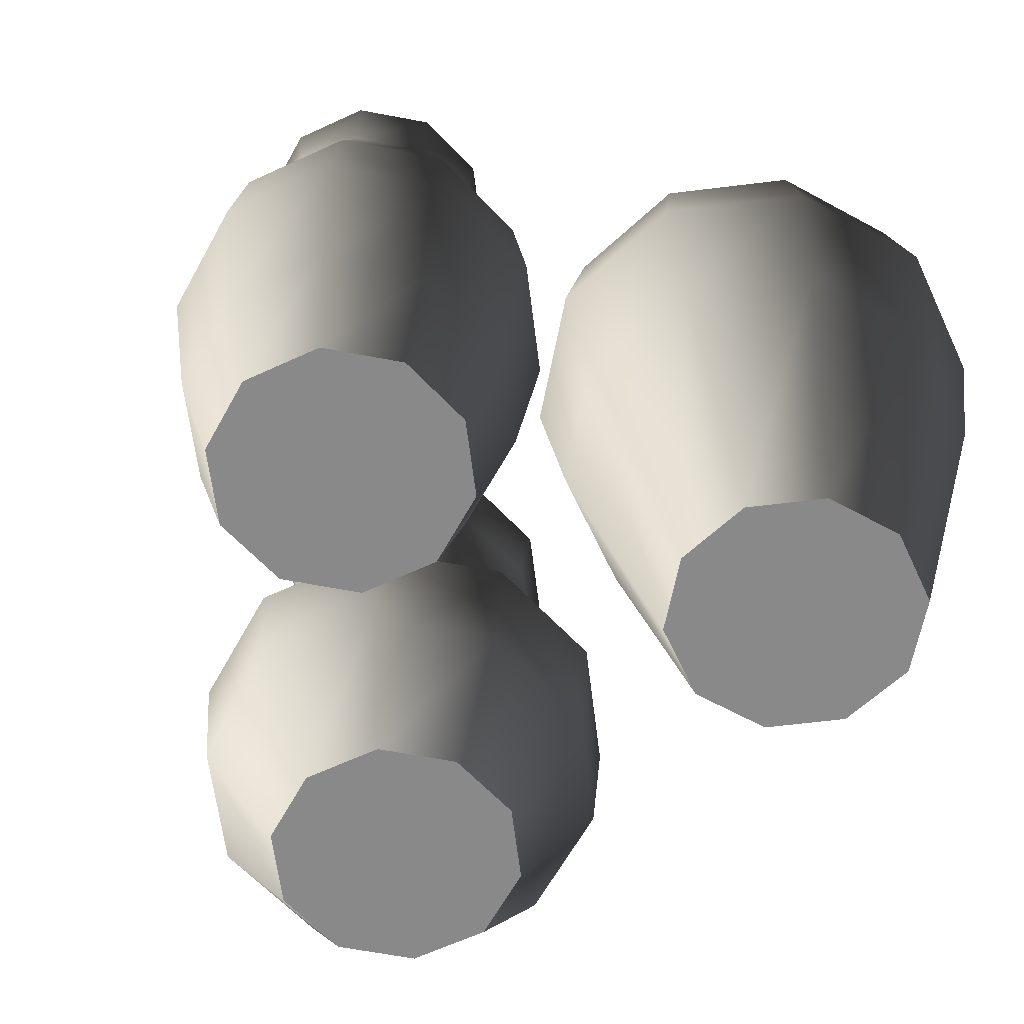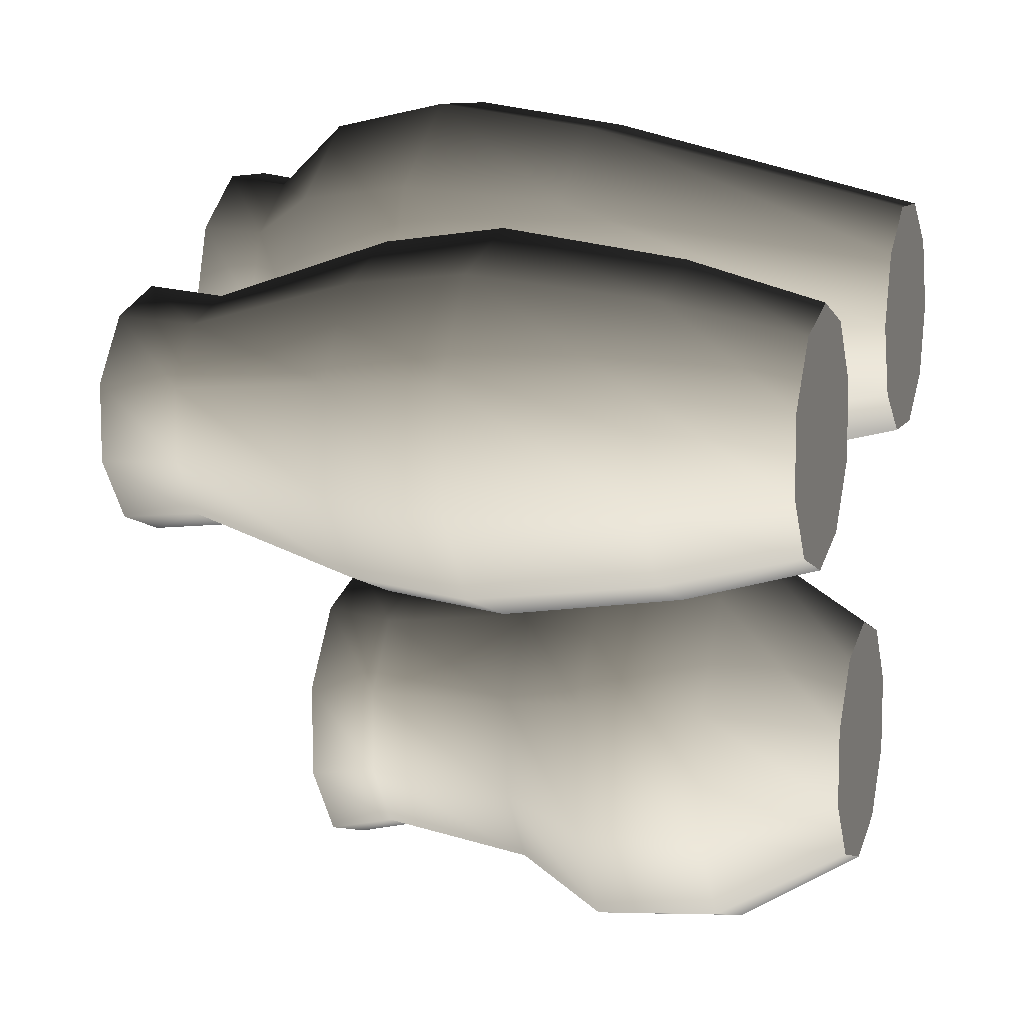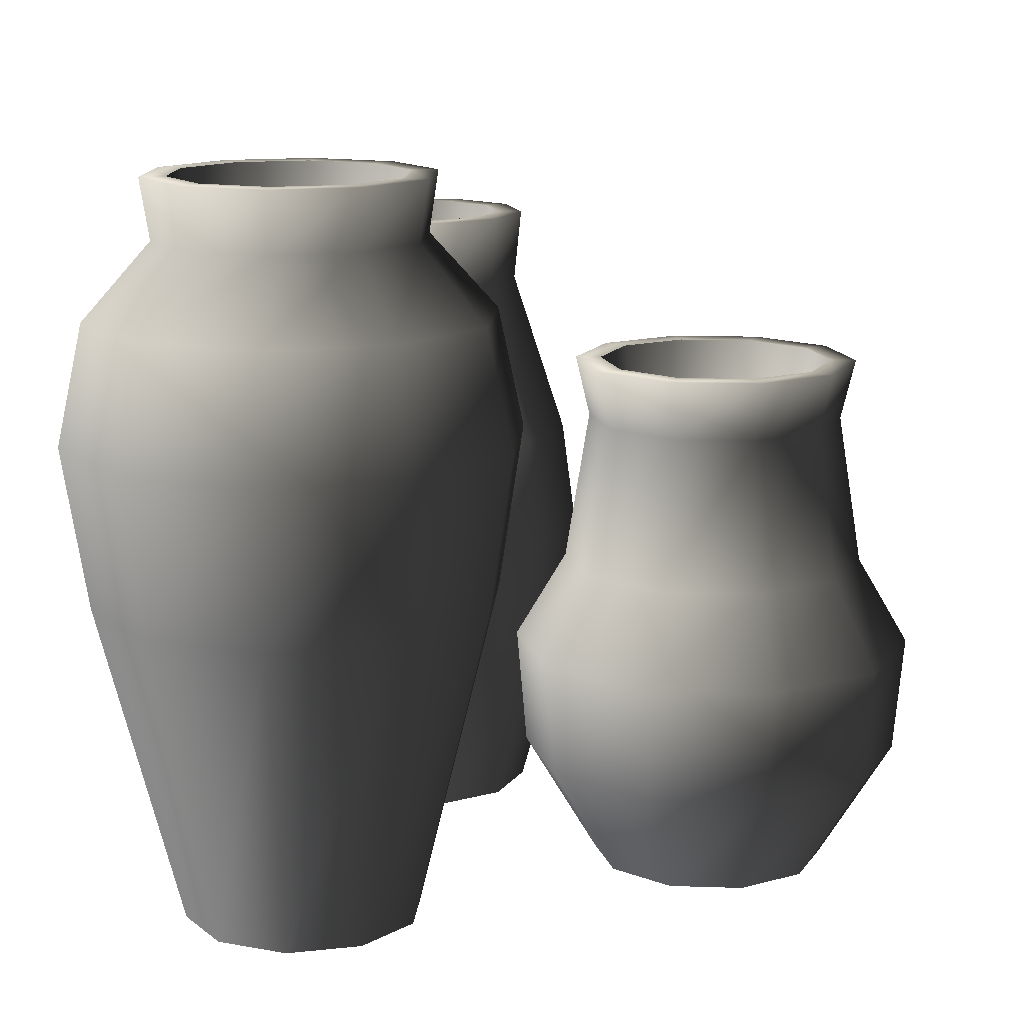
<metadata>
{"format":"obj","ext":"obj","renderer":"f3d","projection":"perspective","resolution":1024,"background":"white","views":[{"elev":-63.1,"azim":-28.9,"up":"+Y"},{"elev":9.7,"azim":-71.7,"up":"+Z"},{"elev":13.6,"azim":94.3,"up":"+Y"}]}
</metadata>
<code>
v 0.4957 0.5392 0.1742
v 0.4672 0.6716 0.1742
v 0.4243 0.6716 0.04215
v 0.4474 0.5392 0.02538
v 0.312 0.6716 -0.03946
v 0.3208 0.5392 -0.06661
v 0.1731 0.6716 -0.03946
v 0.1643 0.5392 -0.06661
v 0.06077 0.6716 0.04215
v 0.03768 0.5392 0.02538
v 0.1218 0.7553 0.08653
v 0.1964 0.7553 0.03234
v 0.2886 0.7553 0.03234
v 0.3632 0.7553 0.08653
v 0.3917 0.7553 0.1742
v 0.1728 0.3611 -0.04041
v 0.05996 0.3611 0.04157
v 0.2012 -0.00189 0.04697
v 0.2839 -0.00189 0.04697
v 0.3123 0.3611 -0.04041
v 0.3508 -0.00189 0.09557
v 0.4251 0.3611 0.04157
v 0.3763 -0.00189 0.1742
v 0.4682 0.3611 0.1742
v 0.1343 -0.00189 0.09557
v 0.3715 0.8222 0.0805
v 0.402 0.8222 0.1742
v 0.3487 0.8222 0.09703
v 0.3738 0.8222 0.1742
v 0.2831 0.8222 0.04934
v 0.2918 0.8222 0.02258
v 0.202 0.8222 0.04934
v 0.1933 0.8222 0.02258
v 0.1363 0.8222 0.09703
v 0.1135 0.8222 0.0805
v 0.03768 0.5392 0.02538
v 0.06077 0.6716 0.04215
v 0.01786 0.6716 0.1742
v -0.01068 0.5392 0.1742
v 0.09336 0.7553 0.1742
v 0.1218 0.7553 0.08653
v 0.05996 0.3611 0.04157
v 0.01686 0.3611 0.1742
v 0.1343 -0.00189 0.09557
v 0.1087 -0.00189 0.1742
v 0.0831 0.8222 0.1742
v 0.1135 0.8222 0.0805
v 0.1112 0.8222 0.1742
v 0.1363 0.8222 0.09703
v 0.3508 -0.00189 0.09557
v 0.2425 -0.00189 0.1742
v 0.3763 -0.00189 0.1742
v 0.2839 -0.00189 0.04697
v 0.2012 -0.00189 0.04697
v 0.1343 -0.00189 0.09557
v 0.1087 -0.00189 0.1742
v 0.1363 0.8222 0.09703
v 0.2425 0.03252 0.1742
v 0.1112 0.8222 0.1742
v 0.202 0.8222 0.04934
v 0.2425 0.03252 0.1742
v 0.2831 0.8222 0.04934
v 0.2425 0.03252 0.1742
v 0.3487 0.8222 0.09703
v 0.2425 0.03252 0.1742
v 0.3738 0.8222 0.1742
v 0.2425 0.03252 0.1742
v -0.01068 0.5392 0.1742
v 0.01786 0.6716 0.1742
v 0.06077 0.6716 0.3063
v 0.03768 0.5392 0.323
v 0.1731 0.6716 0.3879
v 0.1643 0.5392 0.415
v 0.312 0.6716 0.3879
v 0.3208 0.5392 0.415
v 0.4243 0.6716 0.3063
v 0.4474 0.5392 0.323
v 0.4672 0.6716 0.1742
v 0.4957 0.5392 0.1742
v 0.3917 0.7553 0.1742
v 0.3632 0.7553 0.2619
v 0.2886 0.7553 0.3161
v 0.1964 0.7553 0.3161
v 0.1218 0.7553 0.2619
v 0.09336 0.7553 0.1742
v 0.3123 0.3611 0.3888
v 0.4251 0.3611 0.3069
v 0.2839 -0.00189 0.3014
v 0.2012 -0.00189 0.3014
v 0.1728 0.3611 0.3888
v 0.1343 -0.00189 0.2528
v 0.05996 0.3611 0.3069
v 0.1087 -0.00189 0.1742
v 0.01686 0.3611 0.1742
v 0.3508 -0.00189 0.2528
v 0.4682 0.3611 0.1742
v 0.3763 -0.00189 0.1742
v 0.1343 -0.00189 0.2528
v 0.2425 -0.00189 0.1742
v 0.1087 -0.00189 0.1742
v 0.2012 -0.00189 0.3014
v 0.2839 -0.00189 0.3014
v 0.3508 -0.00189 0.2528
v 0.3763 -0.00189 0.1742
v 0.0831 0.8222 0.1742
v 0.1112 0.8222 0.1742
v 0.1363 0.8222 0.2514
v 0.1135 0.8222 0.2679
v 0.202 0.8222 0.2991
v 0.1933 0.8222 0.3258
v 0.2831 0.8222 0.2991
v 0.2918 0.8222 0.3258
v 0.3487 0.8222 0.2514
v 0.3715 0.8222 0.2679
v 0.3738 0.8222 0.1742
v 0.402 0.8222 0.1742
v 0.3487 0.8222 0.2514
v 0.2425 0.03252 0.1742
v 0.3738 0.8222 0.1742
v 0.2831 0.8222 0.2991
v 0.2425 0.03252 0.1742
v 0.202 0.8222 0.2991
v 0.2425 0.03252 0.1742
v 0.1363 0.8222 0.2514
v 0.2425 0.03252 0.1742
v 0.1112 0.8222 0.1742
v 0.2425 0.03252 0.1742
v 0.1608 0.2616 -0.09291
v 0.1275 0.3579 -0.1388
v 0.1894 0.3579 -0.224
v 0.2434 0.2616 -0.2065
v 0.02733 0.2616 -0.04952
v 0.02733 0.3579 -0.1062
v 0.1118 0.525 -0.1604
v 0.02733 0.525 -0.133
v 0.164 0.525 -0.2323
v 0.1541 0.1308 -0.1022
v 0.2324 0.1308 -0.2101
v 0.106 -0.001058 -0.1685
v 0.1546 -0.001058 -0.2353
v 0.02733 0.1308 -0.06106
v 0.02733 -0.001058 -0.1429
v 0.1789 0.592 -0.2274
v 0.121 0.592 -0.1477
v 0.1522 0.592 -0.2361
v 0.1045 0.592 -0.1705
v 0.02733 0.592 -0.1173
v 0.02733 0.592 -0.1454
v -0.1887 0.2616 -0.3469
v -0.1348 0.3579 -0.3294
v -0.1348 0.3579 -0.224
v -0.1887 0.2616 -0.2065
v -0.07286 0.3579 -0.1388
v -0.1062 0.2616 -0.09291
v 0.02733 0.3579 -0.1062
v 0.02733 0.2616 -0.04952
v 0.02733 0.525 -0.133
v -0.05715 0.525 -0.1604
v -0.1094 0.525 -0.2323
v -0.1094 0.525 -0.3211
v -0.1778 0.1308 -0.2101
v -0.09942 0.1308 -0.1022
v -0.09991 -0.001058 -0.2353
v -0.09991 -0.001058 -0.318
v -0.1778 0.1308 -0.3433
v -0.05131 -0.001058 -0.1685
v 0.02733 0.1308 -0.06106
v 0.02733 -0.001058 -0.1429
v -0.1243 0.592 -0.2274
v -0.1243 0.592 -0.326
v -0.09754 0.592 -0.2361
v -0.09754 0.592 -0.3173
v -0.04984 0.592 -0.1705
v -0.06638 0.592 -0.1477
v 0.02733 0.592 -0.1454
v 0.02733 0.592 -0.1173
v 0.1546 -0.001058 -0.2353
v 0.02733 -0.001058 -0.2767
v 0.106 -0.001058 -0.1685
v 0.02733 -0.001058 -0.1429
v -0.05131 -0.001058 -0.1685
v -0.09991 -0.001058 -0.2353
v -0.09991 -0.001058 -0.318
v 0.1045 0.592 -0.1705
v 0.02733 0.03335 -0.2767
v 0.1522 0.592 -0.2361
v 0.02733 0.592 -0.1454
v 0.02733 0.03335 -0.2767
v -0.04984 0.592 -0.1705
v 0.02733 0.03335 -0.2767
v -0.09754 0.592 -0.2361
v 0.02733 0.03335 -0.2767
v -0.09754 0.592 -0.3173
v 0.02733 0.03335 -0.2767
v 0.1522 0.592 -0.2361
v 0.1522 0.592 -0.3173
v 0.02733 0.03335 -0.2767
v 0.1045 0.592 -0.3829
v 0.02733 0.03335 -0.2767
v 0.02733 0.592 -0.408
v 0.02733 0.03335 -0.2767
v -0.04984 0.592 -0.3829
v 0.02733 0.03335 -0.2767
v -0.09754 0.592 -0.3173
v -0.1062 0.2616 -0.4605
v -0.07286 0.3579 -0.4146
v -0.1348 0.3579 -0.3294
v -0.1887 0.2616 -0.3469
v 0.02733 0.2616 -0.5038
v 0.02733 0.3579 -0.4471
v 0.1608 0.2616 -0.4605
v 0.1275 0.3579 -0.4146
v 0.2434 0.2616 -0.3469
v 0.1894 0.3579 -0.3294
v 0.2434 0.2616 -0.2065
v 0.1894 0.3579 -0.224
v -0.05715 0.525 -0.393
v 0.02733 0.525 -0.4204
v 0.1118 0.525 -0.393
v 0.164 0.525 -0.3211
v 0.164 0.525 -0.2323
v -0.1094 0.525 -0.3211
v 0.2324 0.1308 -0.3433
v 0.1541 0.1308 -0.4511
v 0.1546 -0.001058 -0.318
v 0.1546 -0.001058 -0.2353
v 0.2324 0.1308 -0.2101
v 0.106 -0.001058 -0.3849
v 0.02733 0.1308 -0.4923
v 0.02733 -0.001058 -0.4105
v -0.05131 -0.001058 -0.3849
v -0.09942 0.1308 -0.4511
v -0.1778 0.1308 -0.3433
v -0.09991 -0.001058 -0.318
v -0.09991 -0.001058 -0.318
v 0.02733 -0.001058 -0.2767
v -0.05131 -0.001058 -0.3849
v 0.02733 -0.001058 -0.4105
v 0.106 -0.001058 -0.3849
v 0.1546 -0.001058 -0.318
v 0.1546 -0.001058 -0.2353
v -0.06638 0.592 -0.4057
v -0.04984 0.592 -0.3829
v -0.09754 0.592 -0.3173
v -0.1243 0.592 -0.326
v 0.02733 0.592 -0.4361
v 0.02733 0.592 -0.408
v 0.121 0.592 -0.4057
v 0.1045 0.592 -0.3829
v 0.1789 0.592 -0.3259
v 0.1522 0.592 -0.3173
v 0.1789 0.592 -0.2274
v 0.1522 0.592 -0.2361
v -0.3467 0.3308 -0.06651
v -0.3371 0.458 -0.05327
v -0.4039 0.458 0.03876
v -0.4195 0.3308 0.03371
v -0.2289 0.3308 -0.1048
v -0.2289 0.458 -0.08843
v -0.1111 0.3308 -0.06651
v -0.1207 0.458 -0.05327
v -0.03824 0.3308 0.03371
v -0.0538 0.458 0.03876
v -0.3011 0.6457 -0.003721
v -0.2289 0.6457 -0.02718
v -0.1567 0.6457 -0.003722
v -0.1121 0.6457 0.05769
v -0.3457 0.6457 0.05769
v -0.06444 0.1385 0.04222
v -0.1272 0.1385 -0.04423
v -0.1016 -0.002603 0.0543
v -0.1502 -0.002603 -0.01259
v -0.2289 0.1385 -0.07724
v -0.2289 -0.002603 -0.03814
v -0.3075 -0.002603 -0.01259
v -0.3305 0.1385 -0.04423
v -0.3933 0.1385 0.04222
v -0.3561 -0.002603 0.0543
v -0.1517 0.727 -0.01055
v -0.2289 0.727 -0.03563
v -0.2289 0.727 -0.008112
v -0.1679 0.727 0.0117
v -0.104 0.727 0.05508
v -0.1302 0.727 0.06358
v -0.2898 0.727 0.0117
v -0.306 0.727 -0.01055
v -0.3275 0.727 0.06358
v -0.3537 0.727 0.05508
v -0.03824 0.3308 0.1576
v -0.0538 0.458 0.1525
v -0.0538 0.458 0.03876
v -0.03824 0.3308 0.03371
v -0.1121 0.6457 0.05769
v -0.1121 0.6457 0.1336
v -0.06444 0.1385 0.1491
v -0.06444 0.1385 0.04222
v -0.1016 -0.002603 0.137
v -0.1016 -0.002603 0.0543
v -0.104 0.727 0.05508
v -0.104 0.727 0.1362
v -0.1302 0.727 0.06358
v -0.1302 0.727 0.1277
v -0.3561 -0.002603 0.0543
v -0.2289 -0.002603 0.09564
v -0.3075 -0.002603 -0.01259
v -0.2289 -0.002603 -0.03814
v -0.1502 -0.002603 -0.01259
v -0.1016 -0.002603 0.0543
v -0.1016 -0.002603 0.137
v -0.2898 0.727 0.0117
v -0.2289 0.02808 0.09564
v -0.3275 0.727 0.06358
v -0.2289 0.727 -0.008112
v -0.2289 0.02808 0.09564
v -0.1679 0.727 0.0117
v -0.1302 0.727 0.06358
v -0.2289 0.02808 0.09564
v -0.1302 0.727 0.1277
v -0.2289 0.02808 0.09564
v -0.1302 0.727 0.06358
v -0.3275 0.727 0.06358
v -0.3275 0.727 0.1277
v -0.111 0.3308 0.2578
v -0.1207 0.458 0.2446
v -0.0538 0.458 0.1525
v -0.03824 0.3308 0.1576
v -0.2289 0.3308 0.2961
v -0.2289 0.458 0.2797
v -0.3467 0.3308 0.2578
v -0.3371 0.458 0.2446
v -0.4195 0.3308 0.1576
v -0.4039 0.458 0.1525
v -0.4195 0.3308 0.03371
v -0.4039 0.458 0.03876
v -0.1567 0.6457 0.195
v -0.2289 0.6457 0.2185
v -0.3011 0.6457 0.195
v -0.3457 0.6457 0.1336
v -0.3457 0.6457 0.05769
v -0.1121 0.6457 0.1336
v -0.3933 0.1385 0.1491
v -0.3305 0.1385 0.2355
v -0.3561 -0.002603 0.137
v -0.3561 -0.002603 0.0543
v -0.3933 0.1385 0.04222
v -0.3075 -0.002603 0.2039
v -0.2289 0.1385 0.2685
v -0.2289 -0.002603 0.2294
v -0.1502 -0.002603 0.2039
v -0.1272 0.1385 0.2355
v -0.06444 0.1385 0.1491
v -0.1016 -0.002603 0.137
v -0.1016 -0.002603 0.137
v -0.2289 -0.002603 0.09564
v -0.1502 -0.002603 0.2039
v -0.2289 -0.002603 0.2294
v -0.3075 -0.002603 0.2039
v -0.3561 -0.002603 0.137
v -0.3561 -0.002603 0.0543
v -0.1517 0.727 0.2018
v -0.1679 0.727 0.1796
v -0.1302 0.727 0.1277
v -0.104 0.727 0.1362
v -0.2289 0.727 0.2269
v -0.2289 0.727 0.1994
v -0.306 0.727 0.2018
v -0.2898 0.727 0.1796
v -0.3537 0.727 0.1362
v -0.3275 0.727 0.1277
v -0.3537 0.727 0.05508
v -0.3275 0.727 0.06358
v -0.1679 0.727 0.1796
v -0.2289 0.02808 0.09564
v -0.1302 0.727 0.1277
v -0.2289 0.727 0.1994
v -0.2289 0.02808 0.09564
v -0.2898 0.727 0.1796
v -0.3275 0.727 0.1277
v -0.2289 0.02808 0.09564
g Jugs_Preset_01_(1)_2079_27
f 1 3 2
f 1 4 3
f 4 5 3
f 4 6 5
f 6 7 5
f 6 8 7
f 8 9 7
f 8 10 9
f 7 9 11
f 7 11 12
f 5 7 12
f 5 12 13
f 3 5 13
f 3 13 14
f 2 3 14
f 2 14 15
f 16 10 8
f 16 17 10
f 17 16 18
f 16 19 18
f 16 20 19
f 20 8 6
f 20 16 8
f 20 21 19
f 20 22 21
f 22 23 21
f 22 24 23
f 17 18 25
f 22 20 6
f 22 6 4
f 24 22 4
f 24 4 1
f 15 14 26
f 15 26 27
f 27 26 28
f 27 28 29
f 26 30 28
f 26 31 30
f 31 32 30
f 31 33 32
f 33 34 32
f 33 35 34
f 14 31 26
f 14 13 31
f 13 33 31
f 13 12 33
f 12 35 33
f 12 11 35
f 36 38 37
f 36 39 38
f 37 38 40
f 37 40 41
f 42 39 36
f 42 43 39
f 43 42 44
f 43 44 45
f 41 40 46
f 41 46 47
f 47 46 48
f 47 48 49
f 50 52 51
f 53 50 51
f 54 53 51
f 55 54 51
f 56 55 51
f 57 59 58
f 60 57 61
f 62 60 63
f 64 62 65
f 66 64 67
f 68 70 69
f 68 71 70
f 71 72 70
f 71 73 72
f 73 74 72
f 73 75 74
f 75 76 74
f 75 77 76
f 77 78 76
f 77 79 78
f 76 78 80
f 76 80 81
f 74 76 81
f 74 81 82
f 72 74 82
f 72 82 83
f 70 72 83
f 70 83 84
f 69 70 84
f 69 84 85
f 86 77 75
f 86 87 77
f 87 79 77
f 87 86 88
f 86 89 88
f 86 90 89
f 90 86 75
f 90 91 89
f 90 92 91
f 92 93 91
f 92 94 93
f 87 88 95
f 96 87 95
f 96 95 97
f 92 90 73
f 90 75 73
f 92 73 71
f 94 92 71
f 94 71 68
f 87 96 79
f 98 100 99
f 101 98 99
f 102 101 99
f 103 102 99
f 104 103 99
f 105 107 106
f 105 108 107
f 108 109 107
f 108 110 109
f 110 111 109
f 110 112 111
f 112 113 111
f 112 114 113
f 114 115 113
f 114 116 115
f 85 108 105
f 85 84 108
f 84 110 108
f 84 83 110
f 83 112 110
f 83 82 112
f 82 114 112
f 82 81 114
f 81 116 114
f 81 80 116
f 117 119 118
f 120 117 121
f 122 120 123
f 124 122 125
f 126 124 127
f 128 130 129
f 128 131 130
f 132 128 129
f 132 129 133
f 133 129 134
f 133 134 135
f 129 136 134
f 129 130 136
f 137 131 128
f 137 138 131
f 138 137 139
f 138 139 140
f 139 137 141
f 141 128 132
f 141 137 128
f 139 141 142
f 134 136 143
f 134 143 144
f 144 143 145
f 144 145 146
f 147 144 146
f 147 134 144
f 147 135 134
f 147 146 148
f 149 151 150
f 149 152 151
f 152 153 151
f 152 154 153
f 154 155 153
f 154 156 155
f 153 155 157
f 153 157 158
f 151 153 158
f 151 158 159
f 150 151 159
f 150 159 160
f 161 154 152
f 161 162 154
f 162 156 154
f 162 161 163
f 161 164 163
f 161 165 164
f 165 161 152
f 162 163 166
f 167 162 166
f 162 167 156
f 167 166 168
f 160 159 169
f 160 169 170
f 170 169 171
f 170 171 172
f 169 173 171
f 169 174 173
f 159 174 169
f 174 175 173
f 174 176 175
f 158 176 174
f 159 158 174
f 158 157 176
f 165 152 149
f 177 179 178
f 179 180 178
f 180 181 178
f 181 182 178
f 182 183 178
f 184 186 185
f 187 184 188
f 189 187 190
f 191 189 192
f 193 191 194
f 195 196 194
f 196 198 197
f 198 200 199
f 200 202 201
f 202 204 203
f 205 207 206
f 205 208 207
f 209 205 206
f 209 206 210
f 211 209 210
f 211 210 212
f 213 211 212
f 213 212 214
f 215 213 214
f 215 214 216
f 210 206 217
f 210 217 218
f 212 210 218
f 212 218 219
f 214 212 219
f 214 219 220
f 216 214 220
f 216 220 221
f 206 222 217
f 206 207 222
f 223 211 213
f 223 224 211
f 224 223 225
f 223 226 225
f 223 227 226
f 224 225 228
f 229 224 228
f 229 228 230
f 231 229 230
f 231 232 229
f 233 232 231
f 233 231 234
f 227 223 213
f 227 213 215
f 232 233 208
f 232 208 205
f 229 232 205
f 229 205 209
f 224 229 209
f 224 209 211
f 235 237 236
f 237 238 236
f 238 239 236
f 239 240 236
f 240 241 236
f 242 244 243
f 242 245 244
f 246 242 243
f 246 243 247
f 248 246 247
f 248 247 249
f 250 248 249
f 250 249 251
f 252 250 251
f 252 251 253
f 217 245 242
f 246 217 242
f 217 222 245
f 221 250 252
f 221 220 250
f 220 248 250
f 220 219 248
f 219 246 248
f 219 218 246
f 246 218 217
f 254 256 255
f 254 257 256
f 258 254 255
f 258 255 259
f 260 258 259
f 260 259 261
f 262 260 261
f 262 261 263
f 259 255 264
f 259 264 265
f 261 259 265
f 261 265 266
f 263 261 266
f 263 266 267
f 255 268 264
f 255 256 268
f 269 260 262
f 269 270 260
f 270 258 260
f 270 269 271
f 270 271 272
f 273 270 272
f 270 273 258
f 273 272 274
f 275 273 274
f 275 276 273
f 277 276 275
f 277 275 278
f 276 277 257
f 276 257 254
f 273 276 254
f 273 254 258
f 267 266 279
f 266 280 279
f 279 280 281
f 279 281 282
f 283 279 282
f 283 282 284
f 280 285 281
f 280 286 285
f 286 287 285
f 286 288 287
f 264 288 286
f 280 264 286
f 264 268 288
f 267 279 283
f 266 265 280
f 280 265 264
f 289 291 290
f 289 292 291
f 290 291 293
f 290 293 294
f 295 292 289
f 295 296 292
f 296 295 297
f 296 297 298
f 294 293 299
f 294 299 300
f 300 299 301
f 300 301 302
f 303 305 304
f 305 306 304
f 306 307 304
f 307 308 304
f 308 309 304
f 310 312 311
f 313 310 314
f 315 313 314
f 316 315 317
f 318 320 319
f 321 322 319
f 323 325 324
f 323 326 325
f 327 323 324
f 327 324 328
f 329 327 328
f 329 328 330
f 331 329 330
f 331 330 332
f 333 331 332
f 333 332 334
f 328 324 335
f 328 335 336
f 330 328 336
f 330 336 337
f 332 330 337
f 332 337 338
f 334 332 338
f 334 338 339
f 324 340 335
f 324 325 340
f 341 329 331
f 341 342 329
f 342 341 343
f 341 344 343
f 341 345 344
f 342 343 346
f 347 342 346
f 347 346 348
f 349 347 348
f 349 350 347
f 351 350 349
f 351 349 352
f 345 341 331
f 345 331 333
f 350 351 326
f 350 326 323
f 347 350 323
f 347 323 327
f 342 347 327
f 342 327 329
f 353 355 354
f 355 356 354
f 356 357 354
f 357 358 354
f 358 359 354
f 360 362 361
f 360 363 362
f 364 360 361
f 364 361 365
f 366 364 365
f 366 365 367
f 368 366 367
f 368 367 369
f 370 368 369
f 370 369 371
f 335 363 360
f 364 335 360
f 335 340 363
f 339 368 370
f 339 338 368
f 338 366 368
f 338 337 366
f 337 364 366
f 337 336 364
f 364 336 335
f 372 374 373
f 375 372 376
f 377 375 376
f 378 377 379

</code>
